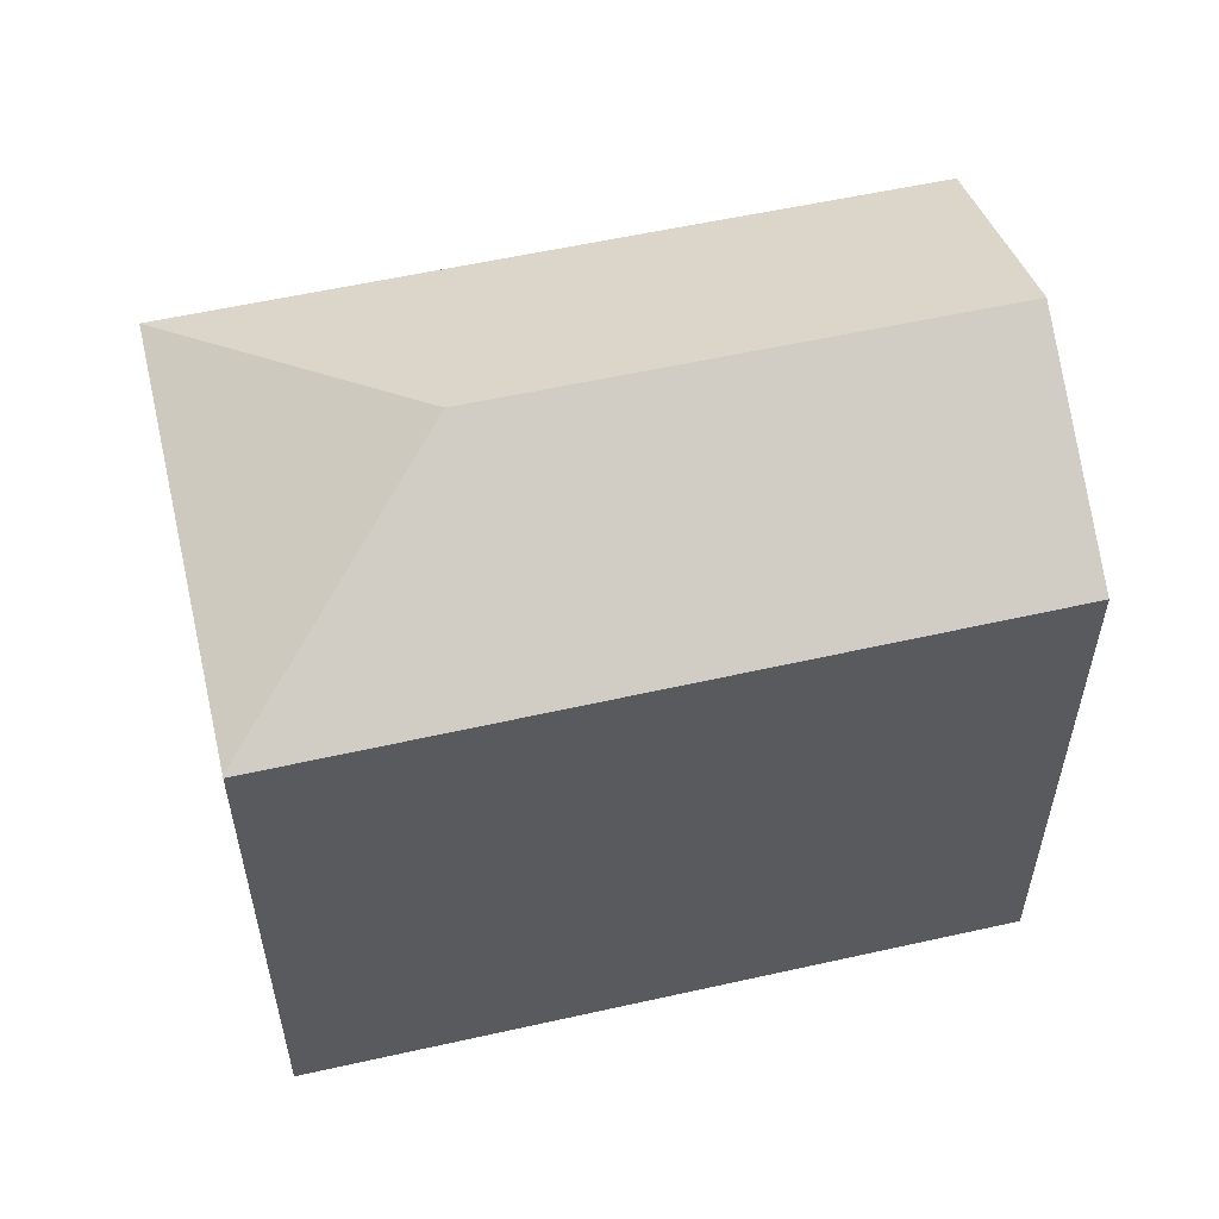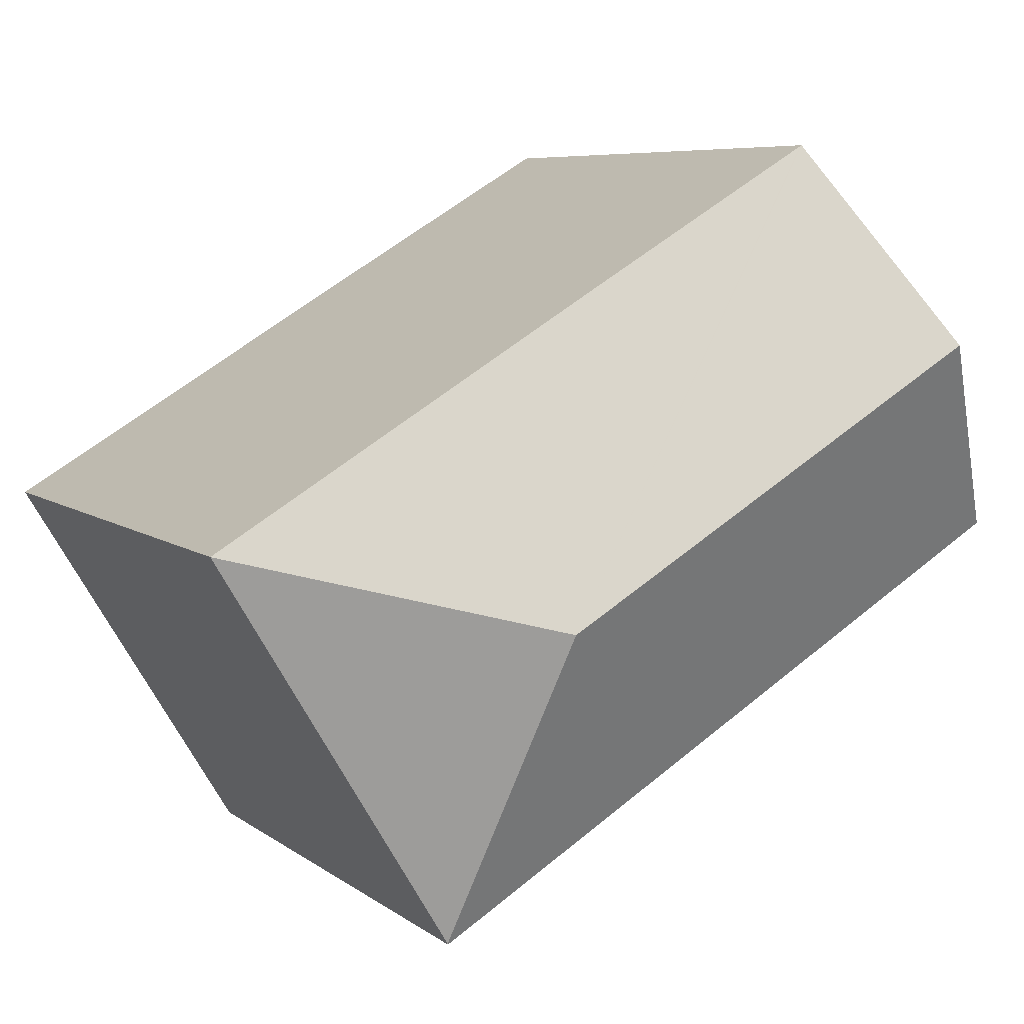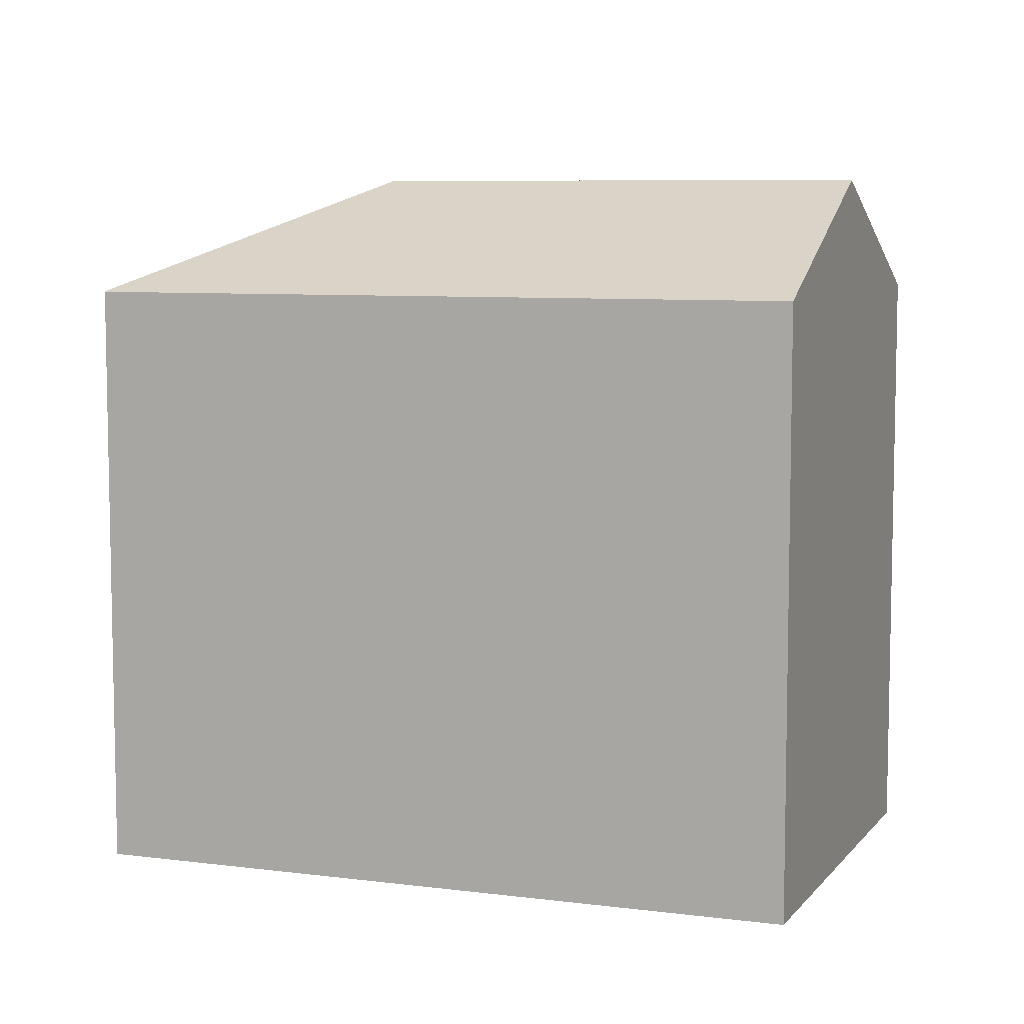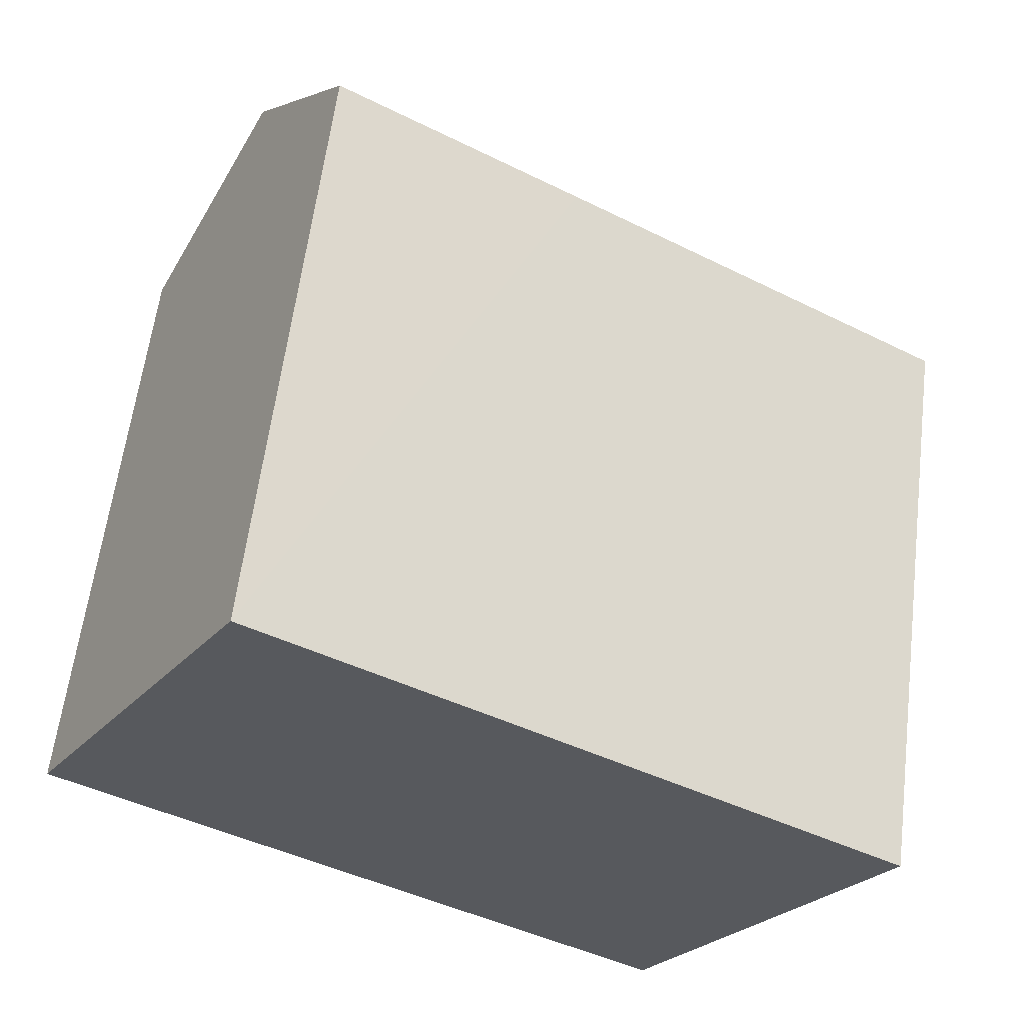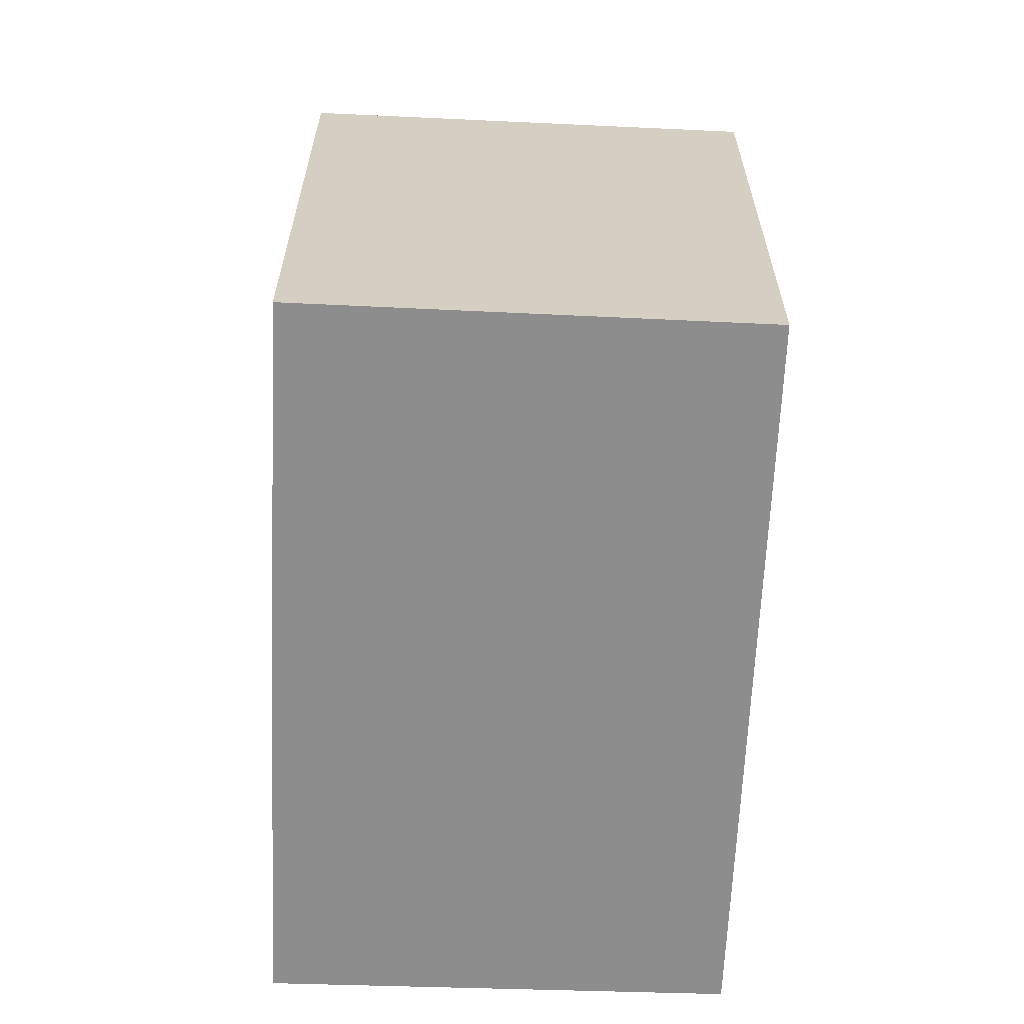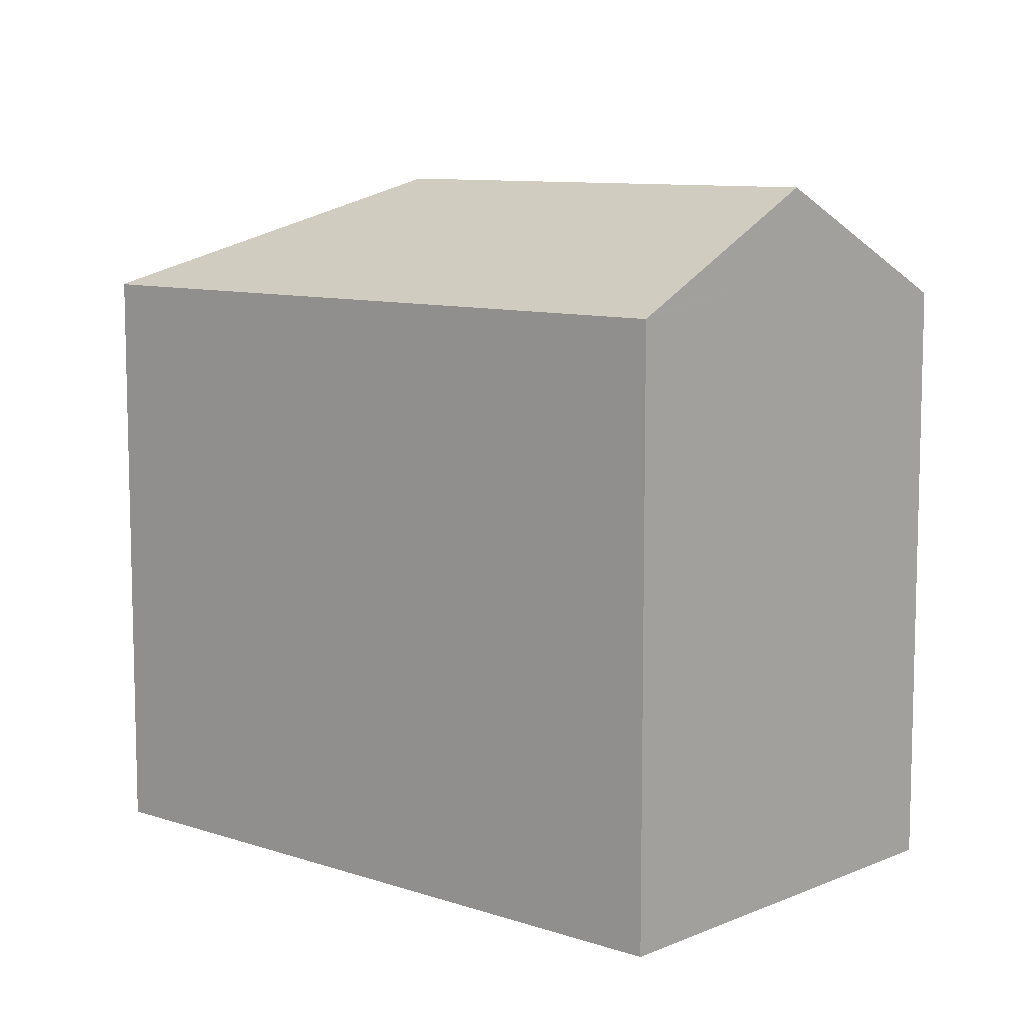
<metadata>
{"format":"obj","ext":"obj","renderer":"f3d","projection":"perspective","resolution":1024,"background":"white","views":[{"elev":58.1,"azim":-162.0,"up":"+Y"},{"elev":6.8,"azim":152.9,"up":"+Z"},{"elev":7.6,"azim":-128.7,"up":"+Y"},{"elev":60.3,"azim":7.1,"up":"+Z"},{"elev":-64.6,"azim":118.4,"up":"+Y"},{"elev":9.3,"azim":-107.5,"up":"+Y"}]}
</metadata>
<code>
v  16.91 22.06 -1.904
v  19.45 18.54 -11.41
v  19.34 18.54 -11.6
v  26.66 18.54 0.535
v  19.32 18.52 -11.64
v  0 18.57 1.137e-15
v  0.086 18.66 0.148
v  3.525 22.06 6.078
v  5.429 20.18 9.362
v  7.08 18.54 12.21
v  7.129 18.54 12.18
v  14.47 18.53 7.825
v  19.57 18.54 4.773
v  7.08 -7.475e-16 12.21
v  26.66 -3.276e-17 0.535
v  7.129 -7.457e-16 12.18
v  14.47 -4.791e-16 7.825
v  19.57 -2.923e-16 4.773
v  19.45 6.99e-16 -11.41
v  19.34 7.104e-16 -11.6
v  19.32 7.126e-16 -11.64
v  0 0 0
v  5.429 -5.733e-16 9.362
v  0.086 -9.062e-18 0.148
v  3.525 -3.722e-16 6.078
g defaultobject
f 1 2 3
f 2 1 4
f 5 1 3
f 1 5 6
f 1 6 7
f 1 7 8
f 9 1 8
f 1 9 10
f 1 10 11
f 1 11 12
f 1 12 13
f 1 13 4
f 14 11 10
f 11 14 12
f 12 14 13
f 13 14 4
f 4 14 15
f 15 14 16
f 15 16 17
f 15 17 18
f 15 2 4
f 2 15 3
f 3 15 5
f 5 15 19
f 5 19 20
f 5 20 21
f 5 22 6
f 22 5 21
f 7 9 8
f 9 7 6
f 9 6 22
f 9 22 10
f 10 22 23
f 10 23 14
f 23 22 24
f 23 24 25
f 19 22 21
f 22 19 15
f 22 15 18
f 22 18 17
f 22 17 24
f 24 17 25
f 25 17 16
f 25 16 23
f 23 16 14

</code>
